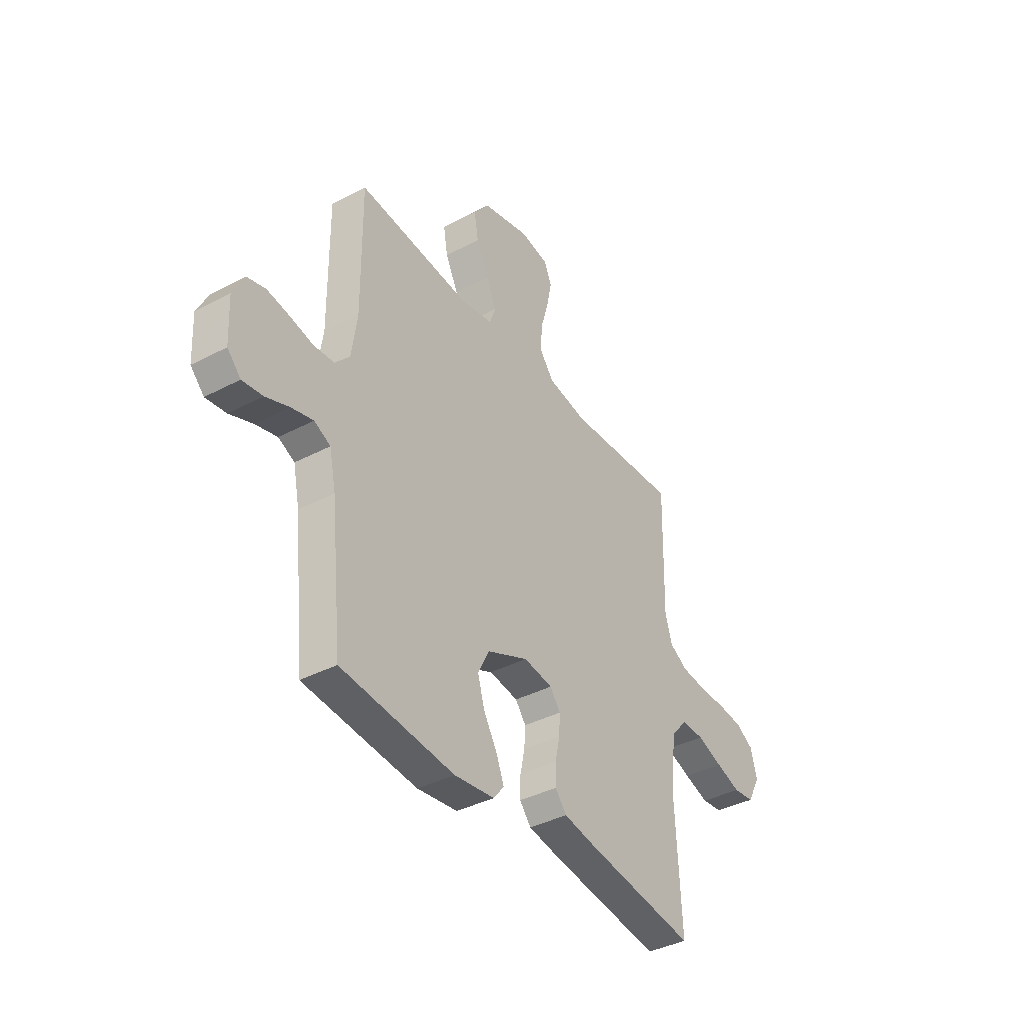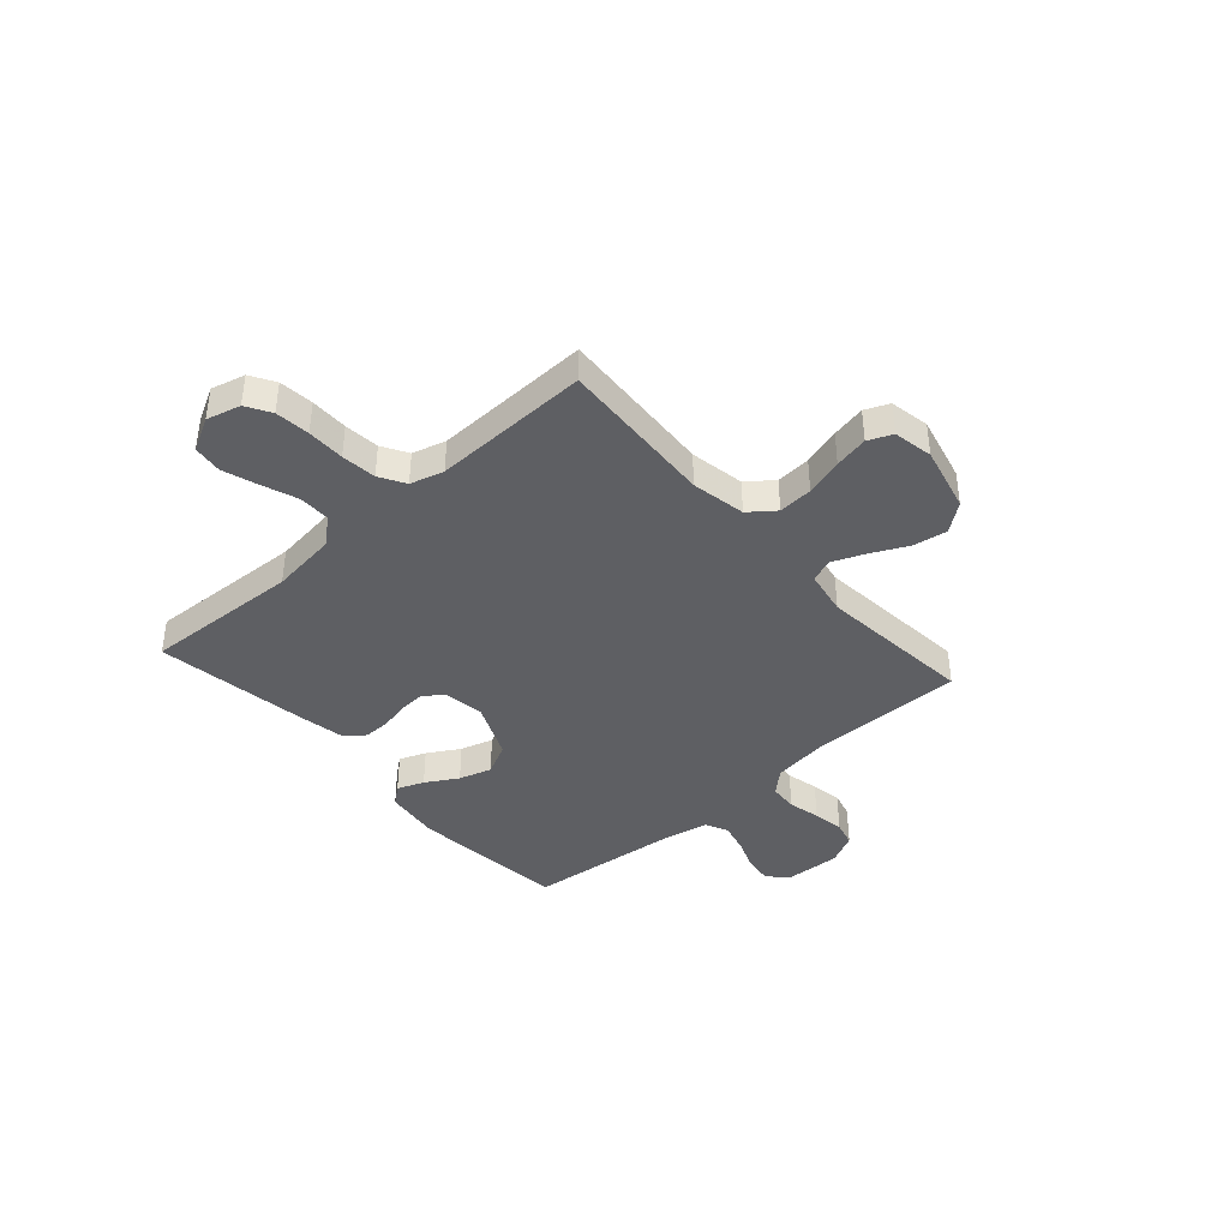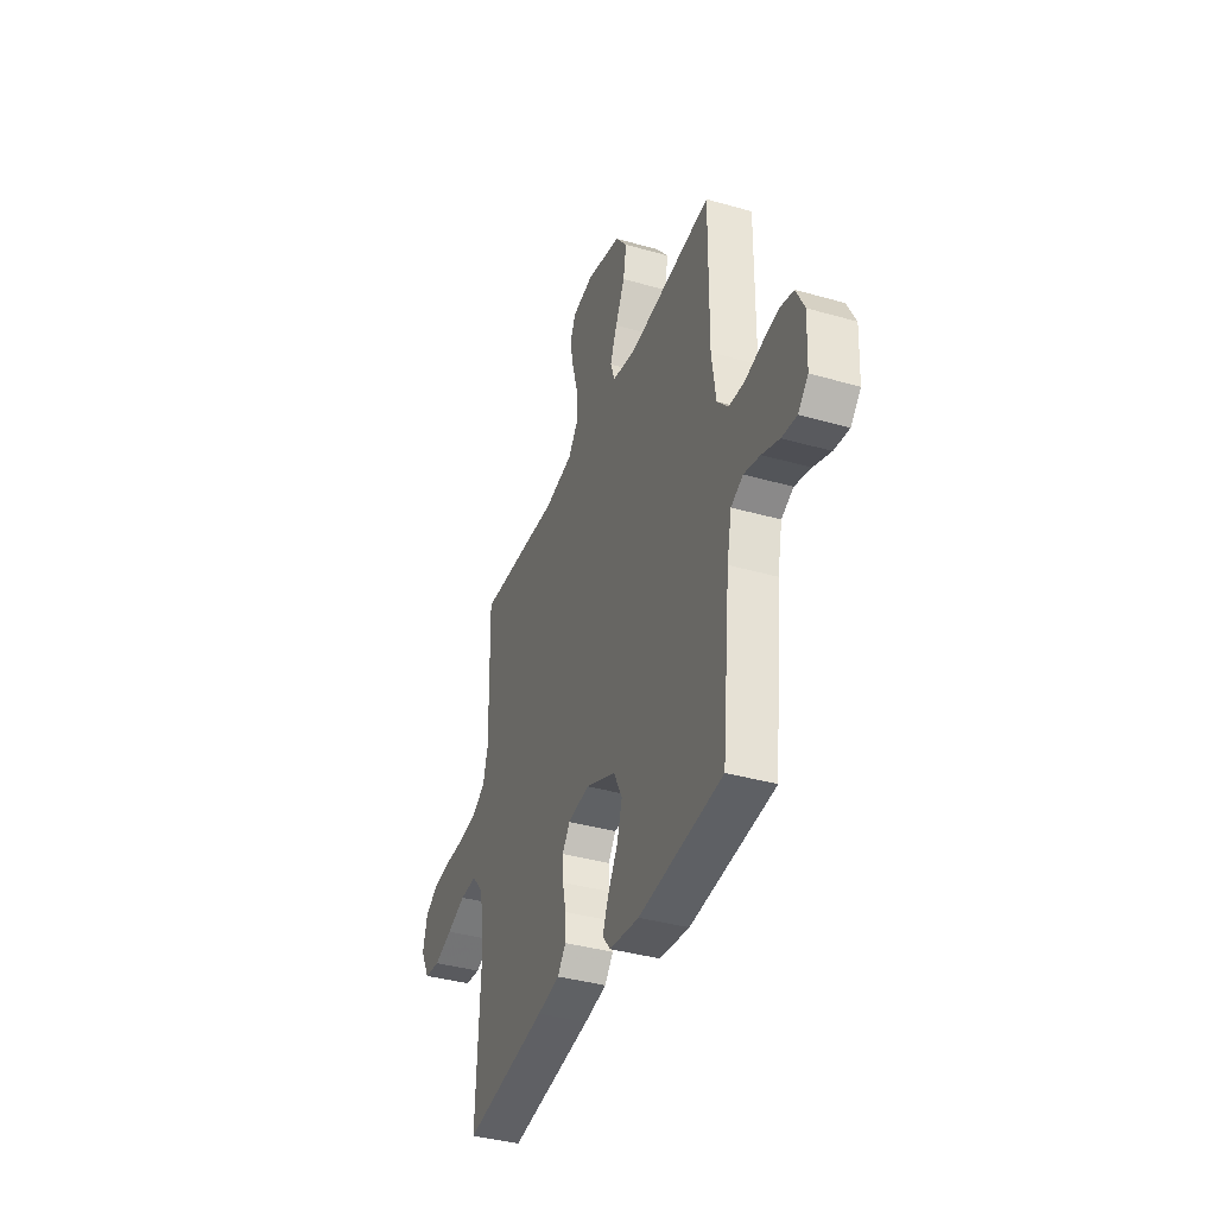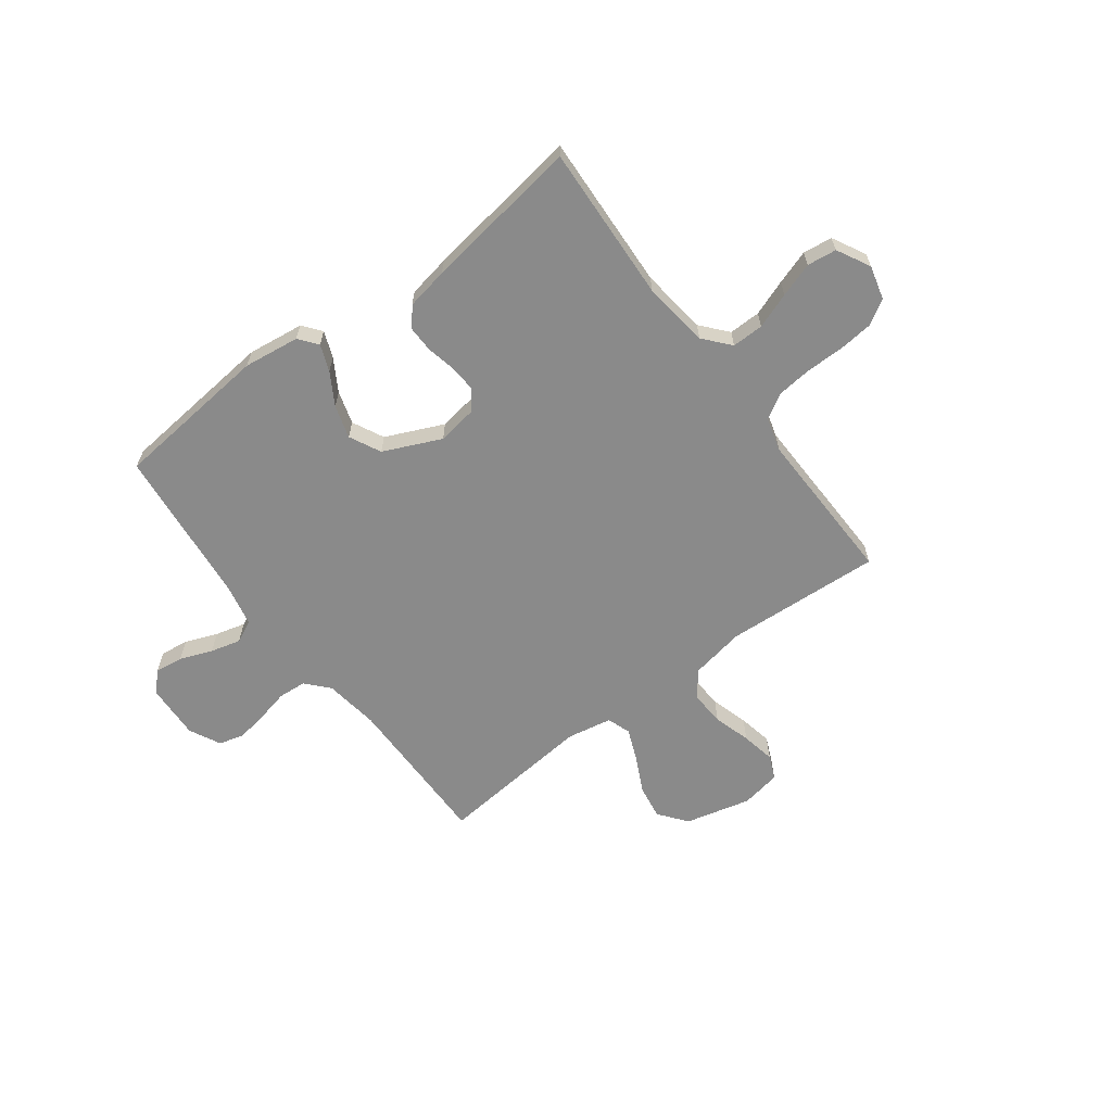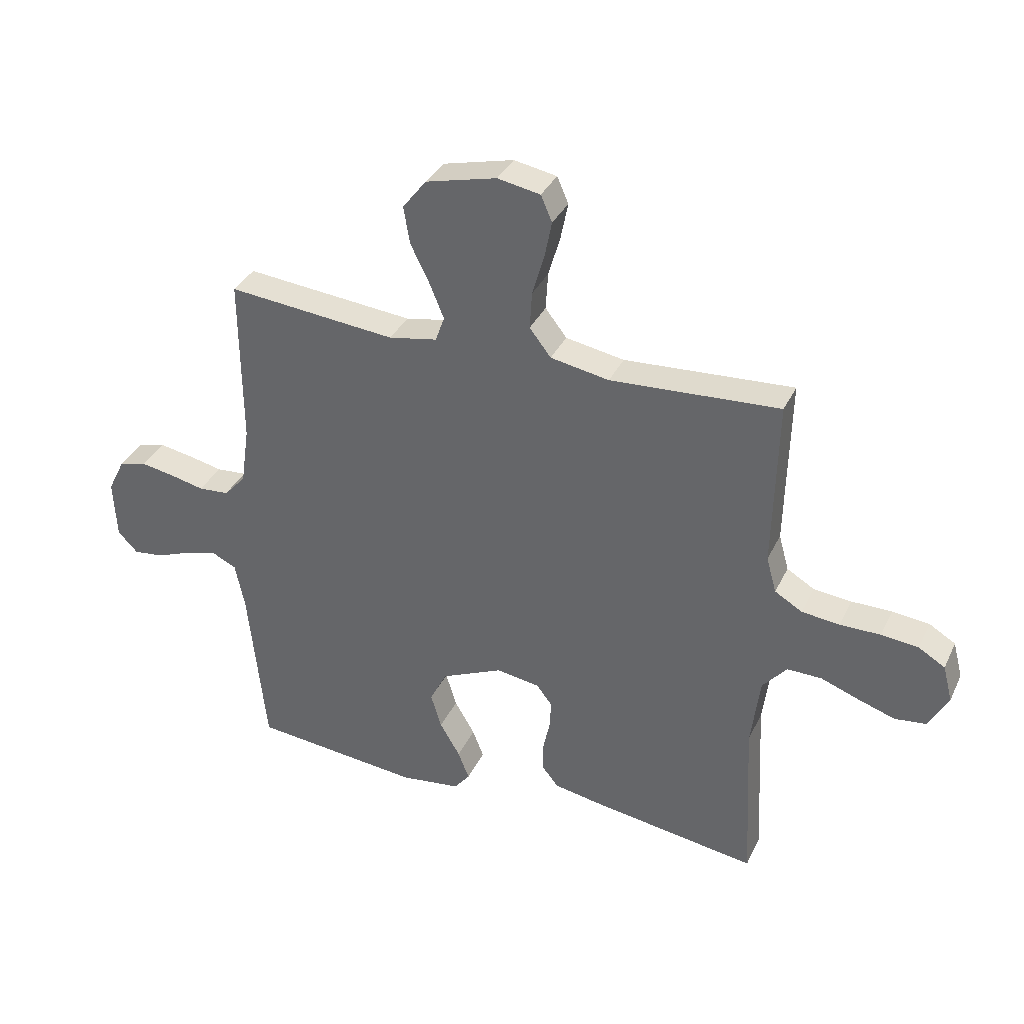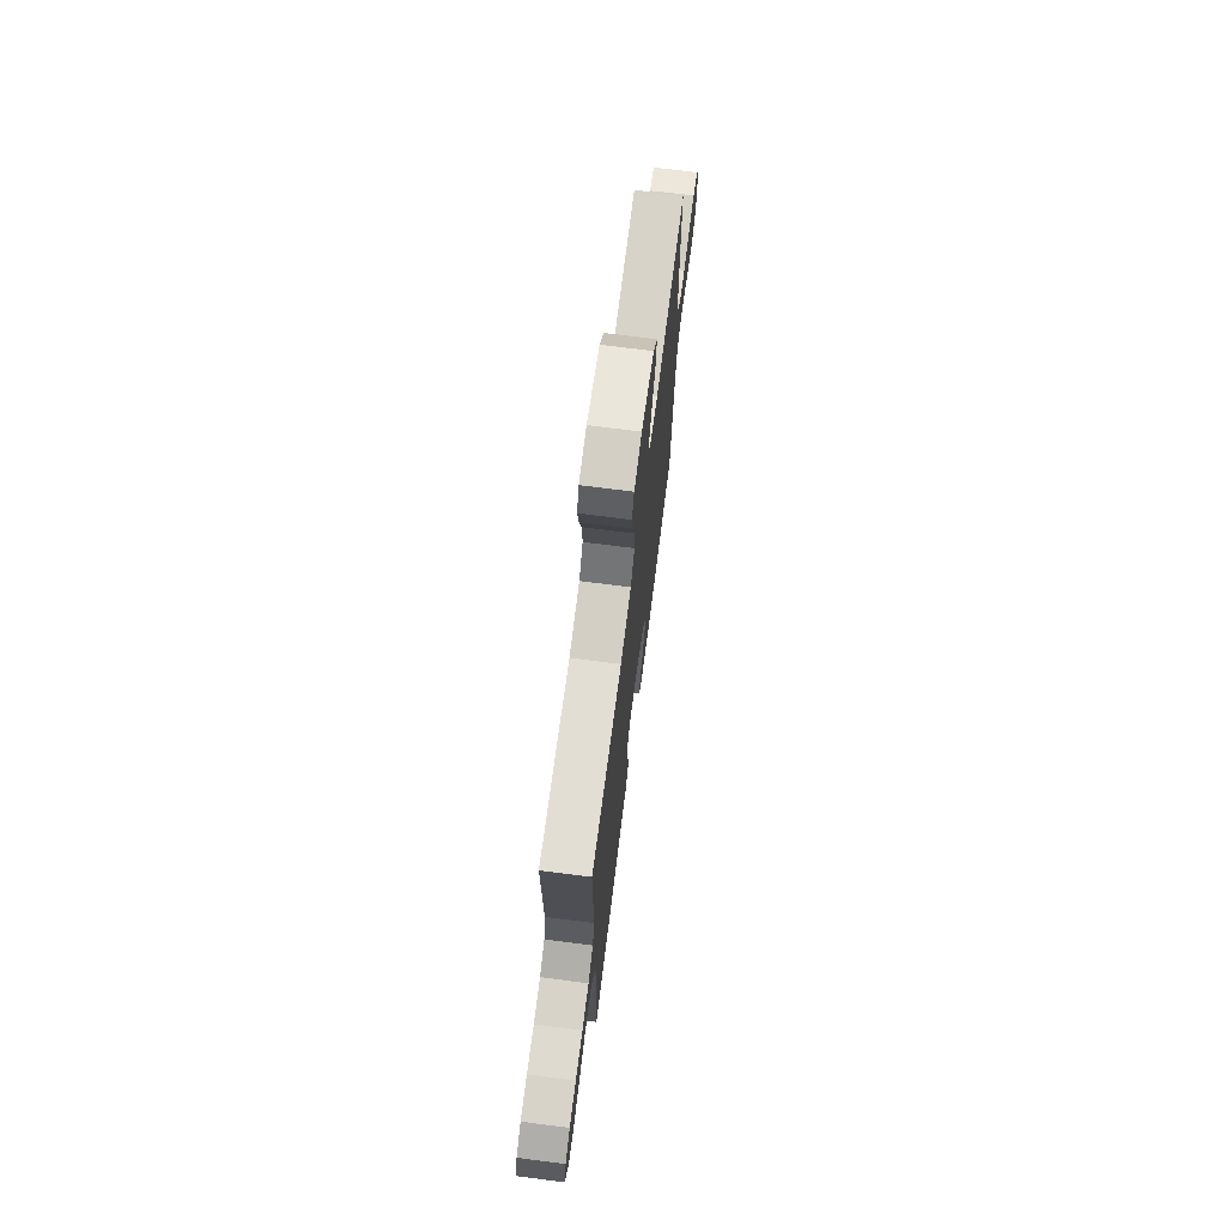
<metadata>
{"format":"obj","ext":"obj","renderer":"f3d","projection":"perspective","resolution":1024,"background":"white","views":[{"elev":-38.7,"azim":123.5,"up":"+Z"},{"elev":-40.5,"azim":-48.4,"up":"+Y"},{"elev":-38.2,"azim":70.1,"up":"+Z"},{"elev":-63.4,"azim":-143.2,"up":"+Y"},{"elev":35.1,"azim":-157.1,"up":"+Z"},{"elev":70.8,"azim":-82.7,"up":"+Z"}]}
</metadata>
<code>
v -0.5 0.07 -0.5
v -0.485 0.07 -0.2
v -0.501 0.07 -0.073
v -0.544 0.07 -0.023
v -0.605 0.07 -0.024
v -0.673 0.07 -0.049
v -0.739 0.07 -0.071
v -0.795 0.07 -0.064
v -0.829 0.07 0
v -0.812 0.07 0.065
v -0.765 0.07 0.093
v -0.699 0.07 0.1
v -0.627 0.07 0.1
v -0.56 0.07 0.107
v -0.511 0.07 0.136
v -0.493 0.07 0.2
v -0.5 0.07 0.5
v -0.2 0.07 0.482
v -0.096 0.07 0.501
v -0.058 0.07 0.55
v -0.062 0.07 0.616
v -0.083 0.07 0.688
v -0.096 0.07 0.753
v -0.076 0.07 0.799
v 0 0.07 0.813
v 0.126 0.07 0.782
v 0.168 0.07 0.728
v 0.157 0.07 0.662
v 0.123 0.07 0.593
v 0.098 0.07 0.532
v 0.114 0.07 0.487
v 0.2 0.07 0.471
v 0.5 0.07 0.5
v 0.498 0.07 0.2
v 0.513 0.07 0.096
v 0.552 0.07 0.053
v 0.606 0.07 0.049
v 0.668 0.07 0.063
v 0.727 0.07 0.073
v 0.776 0.07 0.06
v 0.806 0.07 0
v 0.801 0.07 -0.106
v 0.765 0.07 -0.143
v 0.711 0.07 -0.136
v 0.649 0.07 -0.112
v 0.591 0.07 -0.097
v 0.548 0.07 -0.118
v 0.531 0.07 -0.2
v 0.5 0.07 -0.5
v 0.2 0.07 -0.53
v 0.093 0.07 -0.516
v 0.065 0.07 -0.481
v 0.085 0.07 -0.43
v 0.121 0.07 -0.369
v 0.14 0.07 -0.306
v 0.11 0.07 -0.246
v 0 0.07 -0.197
v -0.077 0.07 -0.209
v -0.105 0.07 -0.246
v -0.102 0.07 -0.296
v -0.09 0.07 -0.352
v -0.089 0.07 -0.403
v -0.119 0.07 -0.44
v -0.2 0.07 -0.455
v -0.5 0 -0.5
v -0.485 0 -0.2
v -0.501 0 -0.073
v -0.544 0 -0.023
v -0.605 0 -0.024
v -0.673 0 -0.049
v -0.739 0 -0.071
v -0.795 0 -0.064
v -0.829 0 0
v -0.812 0 0.065
v -0.765 0 0.093
v -0.699 0 0.1
v -0.627 0 0.1
v -0.56 0 0.107
v -0.511 0 0.136
v -0.493 0 0.2
v -0.5 0 0.5
v -0.2 0 0.482
v -0.096 0 0.501
v -0.058 0 0.55
v -0.062 0 0.616
v -0.083 0 0.688
v -0.096 0 0.753
v -0.076 0 0.799
v 0 0 0.813
v 0.126 0 0.782
v 0.168 0 0.728
v 0.157 0 0.662
v 0.123 0 0.593
v 0.098 0 0.532
v 0.114 0 0.487
v 0.2 0 0.471
v 0.5 0 0.5
v 0.498 0 0.2
v 0.513 0 0.096
v 0.552 0 0.053
v 0.606 0 0.049
v 0.668 0 0.063
v 0.727 0 0.073
v 0.776 0 0.06
v 0.806 0 0
v 0.801 0 -0.106
v 0.765 0 -0.143
v 0.711 0 -0.136
v 0.649 0 -0.112
v 0.591 0 -0.097
v 0.548 0 -0.118
v 0.531 0 -0.2
v 0.5 0 -0.5
v 0.2 0 -0.53
v 0.093 0 -0.516
v 0.065 0 -0.481
v 0.085 0 -0.43
v 0.121 0 -0.369
v 0.14 0 -0.306
v 0.11 0 -0.246
v 0 0 -0.197
v -0.077 0 -0.209
v -0.105 0 -0.246
v -0.102 0 -0.296
v -0.09 0 -0.352
v -0.089 0 -0.403
v -0.119 0 -0.44
v -0.2 0 -0.455
f 64 1 2
f 63 64 2
f 62 63 2
f 61 62 2
f 60 61 2
f 59 60 2 3
f 58 59 3 4
f 57 58 4
f 52 53 54
f 51 52 54
f 50 51 54
f 49 50 54
f 48 49 54
f 47 48 54 55
f 46 47 55 56
f 43 44 45
f 42 43 45
f 41 42 45
f 40 41 45
f 39 40 45
f 38 39 45
f 37 38 45
f 36 37 45 46
f 46 56 57
f 36 46 57
f 35 36 57
f 32 33 34
f 35 57 4
f 34 35 4
f 32 34 4
f 31 32 4
f 27 28 29
f 26 27 29
f 25 26 29
f 24 25 29
f 23 24 29
f 22 23 29
f 21 22 29
f 20 21 29 30
f 16 17 18
f 15 16 18 19
f 11 12 13
f 10 11 13
f 9 10 13
f 8 9 13
f 7 8 13
f 6 7 13
f 5 6 13
f 5 13 14
f 4 5 14 15
f 19 20 30 31
f 4 15 19 31
f 66 65 128
f 66 128 127
f 66 127 126
f 66 126 125
f 66 125 124
f 67 66 124 123
f 68 67 123 122
f 68 122 121
f 118 117 116
f 118 116 115
f 118 115 114
f 118 114 113
f 118 113 112
f 119 118 112 111
f 120 119 111 110
f 109 108 107
f 109 107 106
f 109 106 105
f 109 105 104
f 109 104 103
f 109 103 102
f 109 102 101
f 110 109 101 100
f 121 120 110
f 121 110 100
f 121 100 99
f 98 97 96
f 68 121 99
f 68 99 98
f 68 98 96
f 68 96 95
f 93 92 91
f 93 91 90
f 93 90 89
f 93 89 88
f 93 88 87
f 93 87 86
f 93 86 85
f 94 93 85 84
f 82 81 80
f 83 82 80 79
f 77 76 75
f 77 75 74
f 77 74 73
f 77 73 72
f 77 72 71
f 77 71 70
f 77 70 69
f 78 77 69
f 79 78 69 68
f 95 94 84 83
f 95 83 79 68
f 1 65 66 2
f 2 66 67 3
f 3 67 68 4
f 4 68 69 5
f 5 69 70 6
f 6 70 71 7
f 7 71 72 8
f 8 72 73 9
f 9 73 74 10
f 10 74 75 11
f 11 75 76 12
f 12 76 77 13
f 13 77 78 14
f 14 78 79 15
f 15 79 80 16
f 16 80 81 17
f 17 81 82 18
f 18 82 83 19
f 19 83 84 20
f 20 84 85 21
f 21 85 86 22
f 22 86 87 23
f 23 87 88 24
f 24 88 89 25
f 25 89 90 26
f 26 90 91 27
f 27 91 92 28
f 28 92 93 29
f 29 93 94 30
f 30 94 95 31
f 31 95 96 32
f 32 96 97 33
f 33 97 98 34
f 34 98 99 35
f 35 99 100 36
f 36 100 101 37
f 37 101 102 38
f 38 102 103 39
f 39 103 104 40
f 40 104 105 41
f 41 105 106 42
f 42 106 107 43
f 43 107 108 44
f 44 108 109 45
f 45 109 110 46
f 46 110 111 47
f 47 111 112 48
f 48 112 113 49
f 49 113 114 50
f 50 114 115 51
f 51 115 116 52
f 52 116 117 53
f 53 117 118 54
f 54 118 119 55
f 55 119 120 56
f 56 120 121 57
f 57 121 122 58
f 58 122 123 59
f 59 123 124 60
f 60 124 125 61
f 61 125 126 62
f 62 126 127 63
f 63 127 128 64
f 64 128 65 1

</code>
